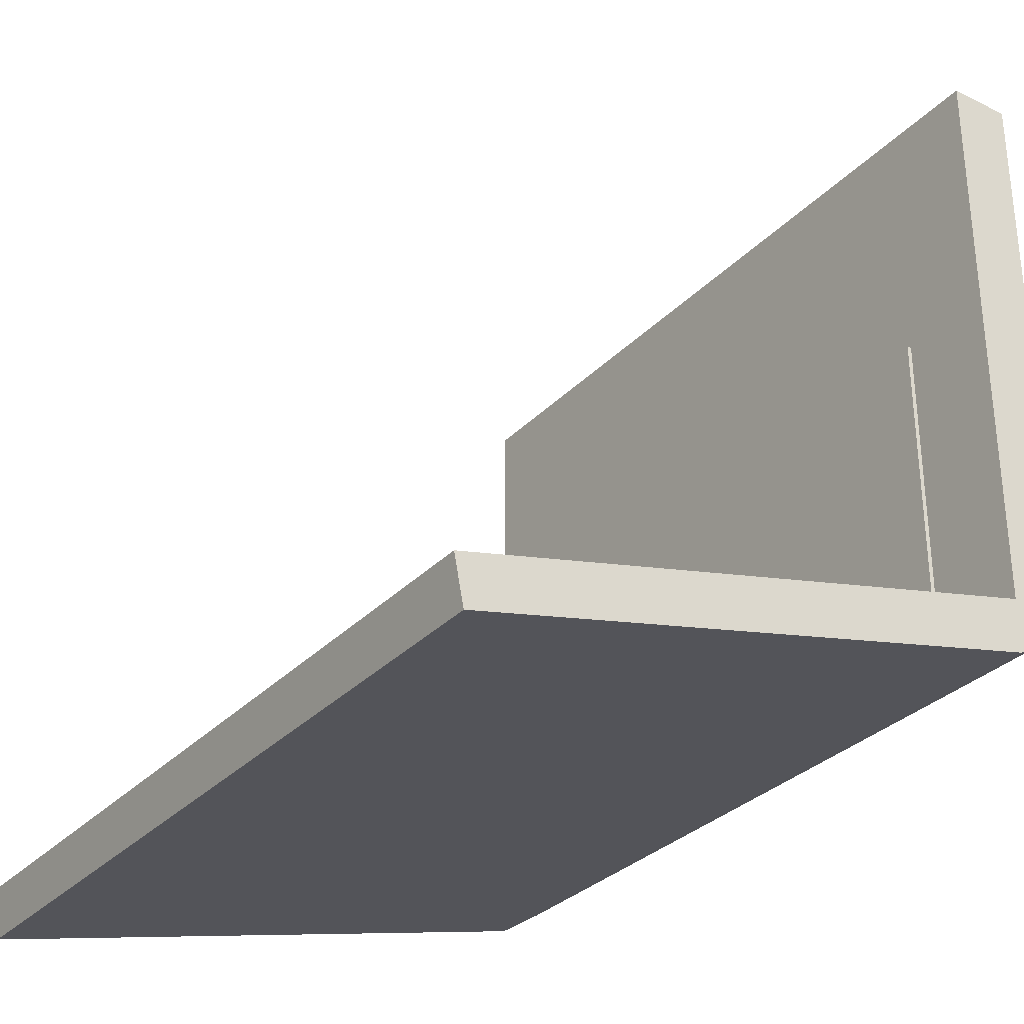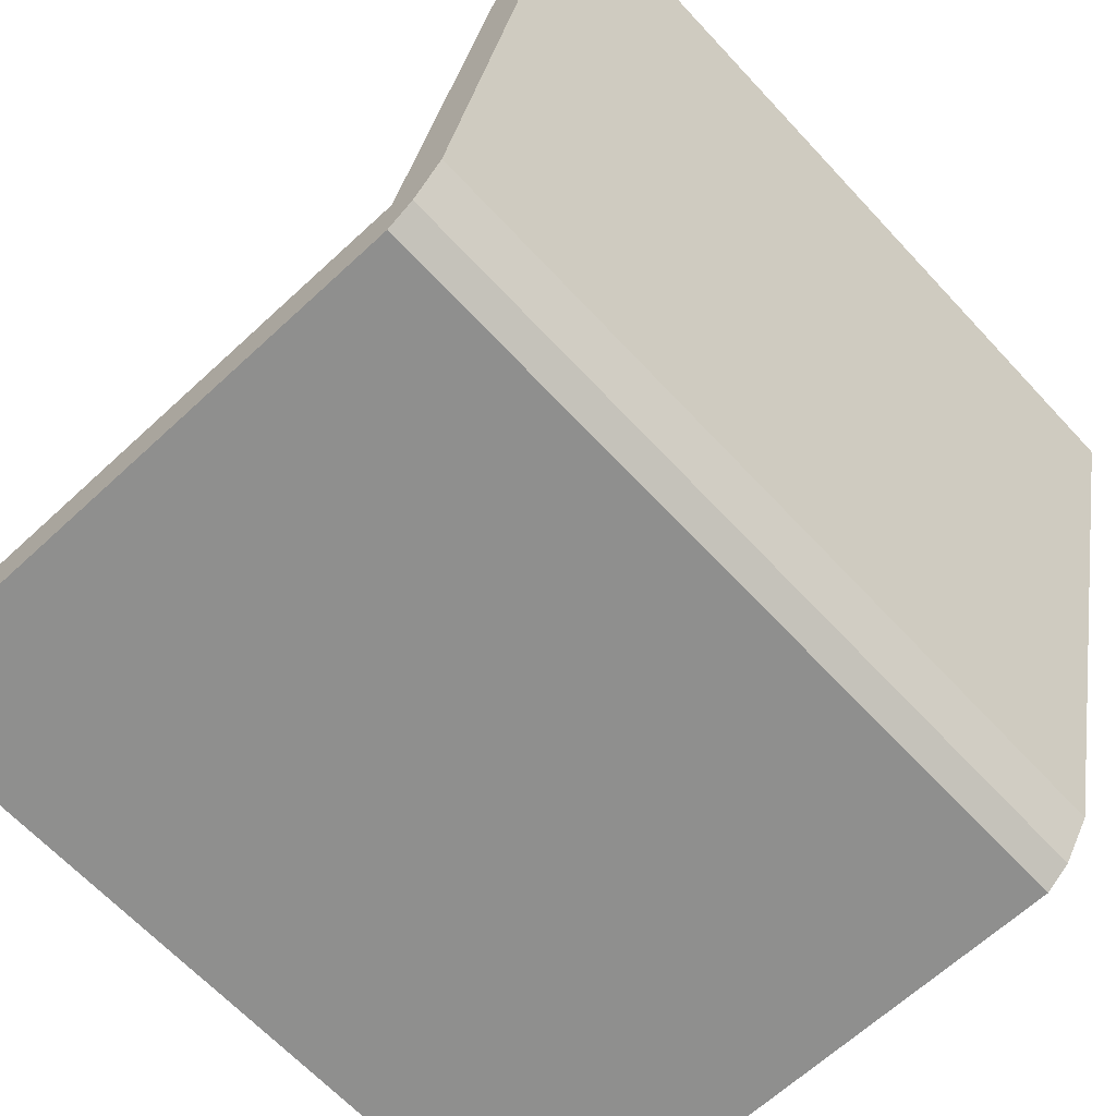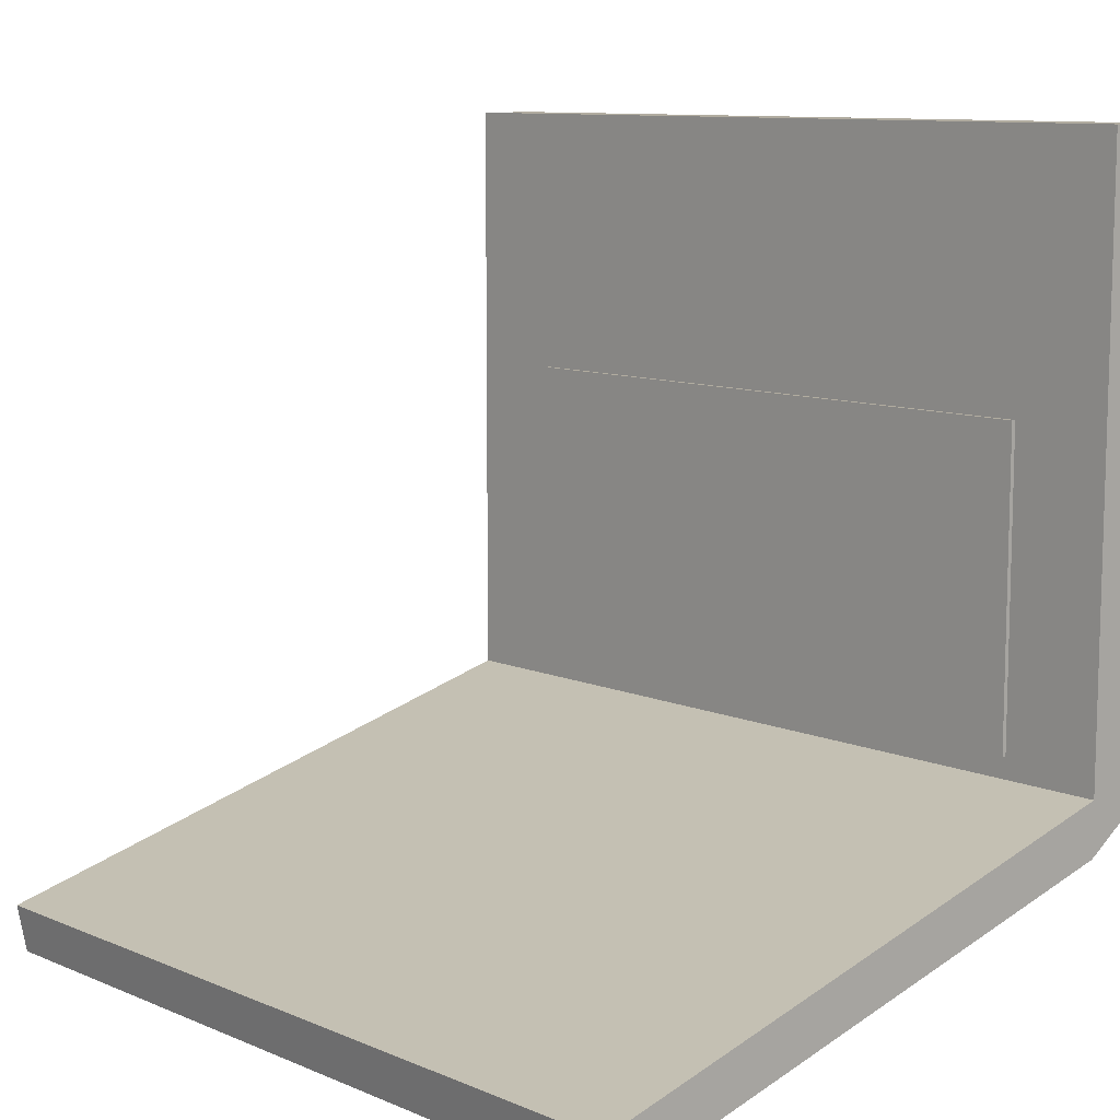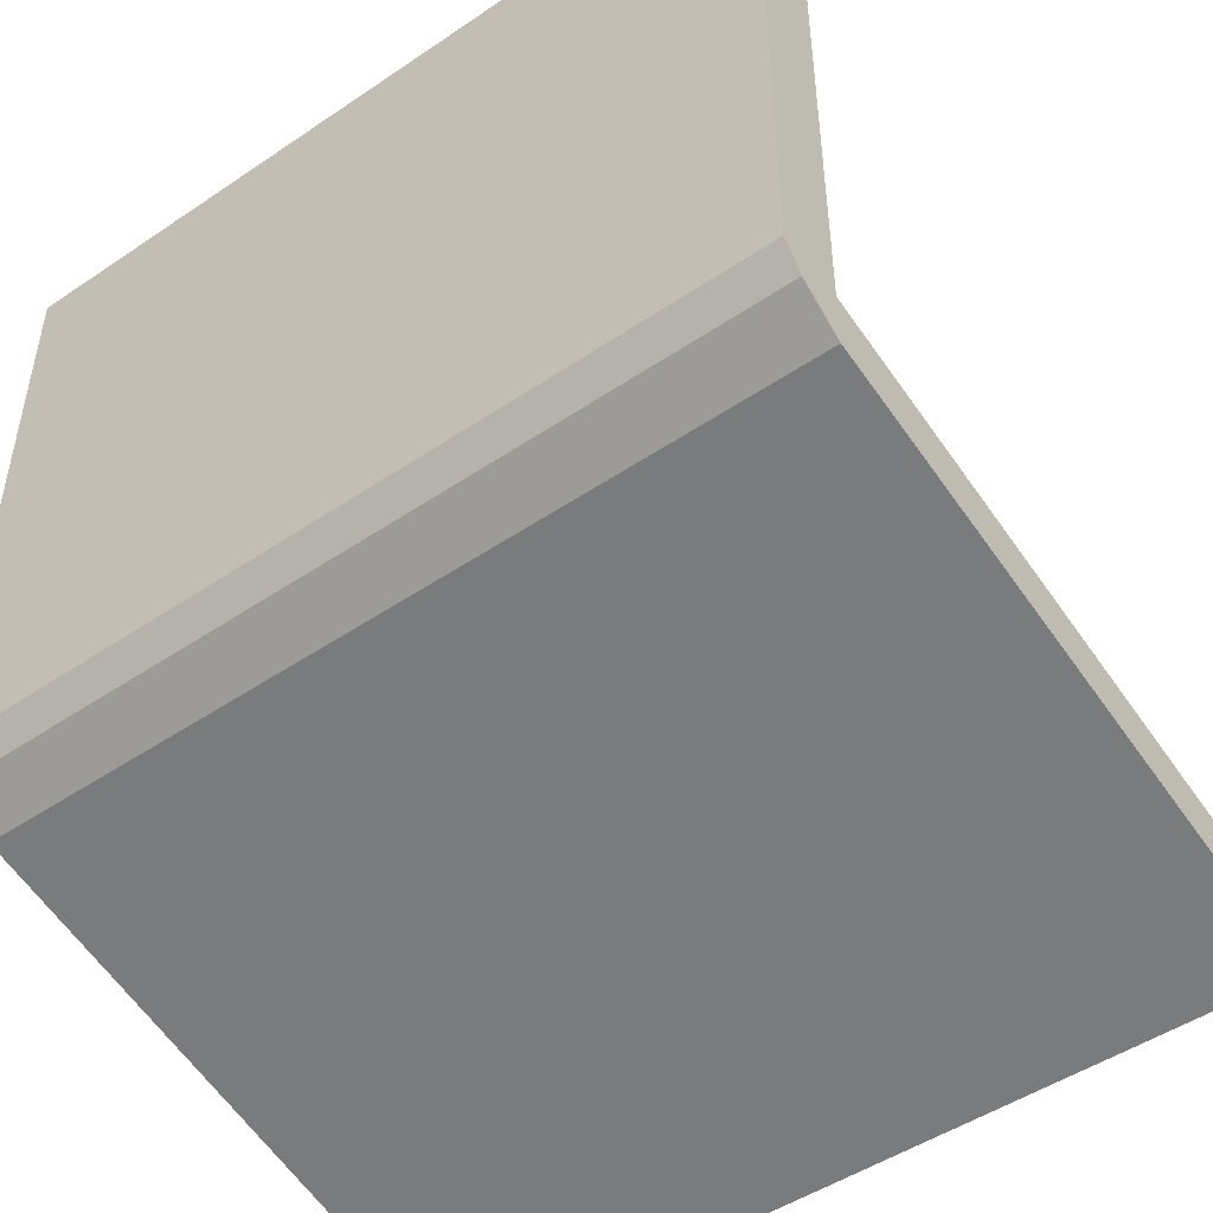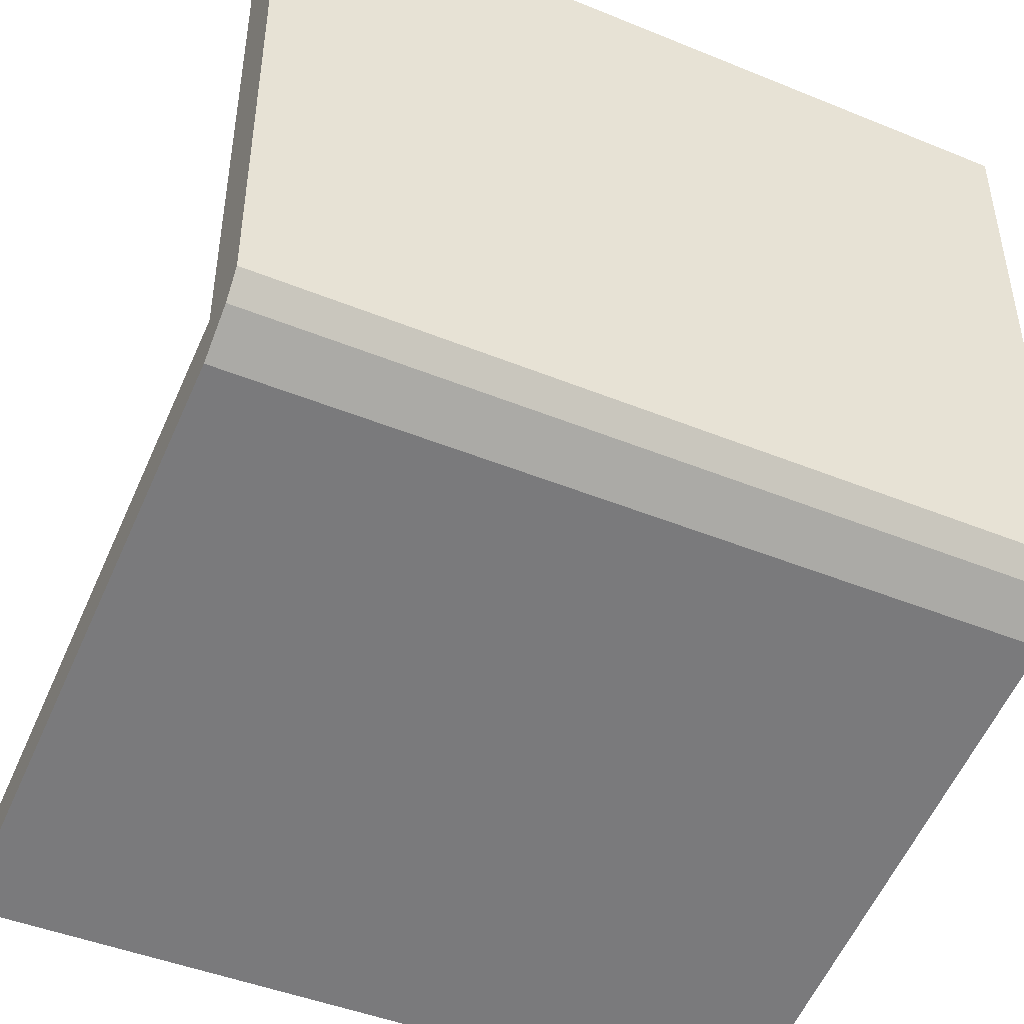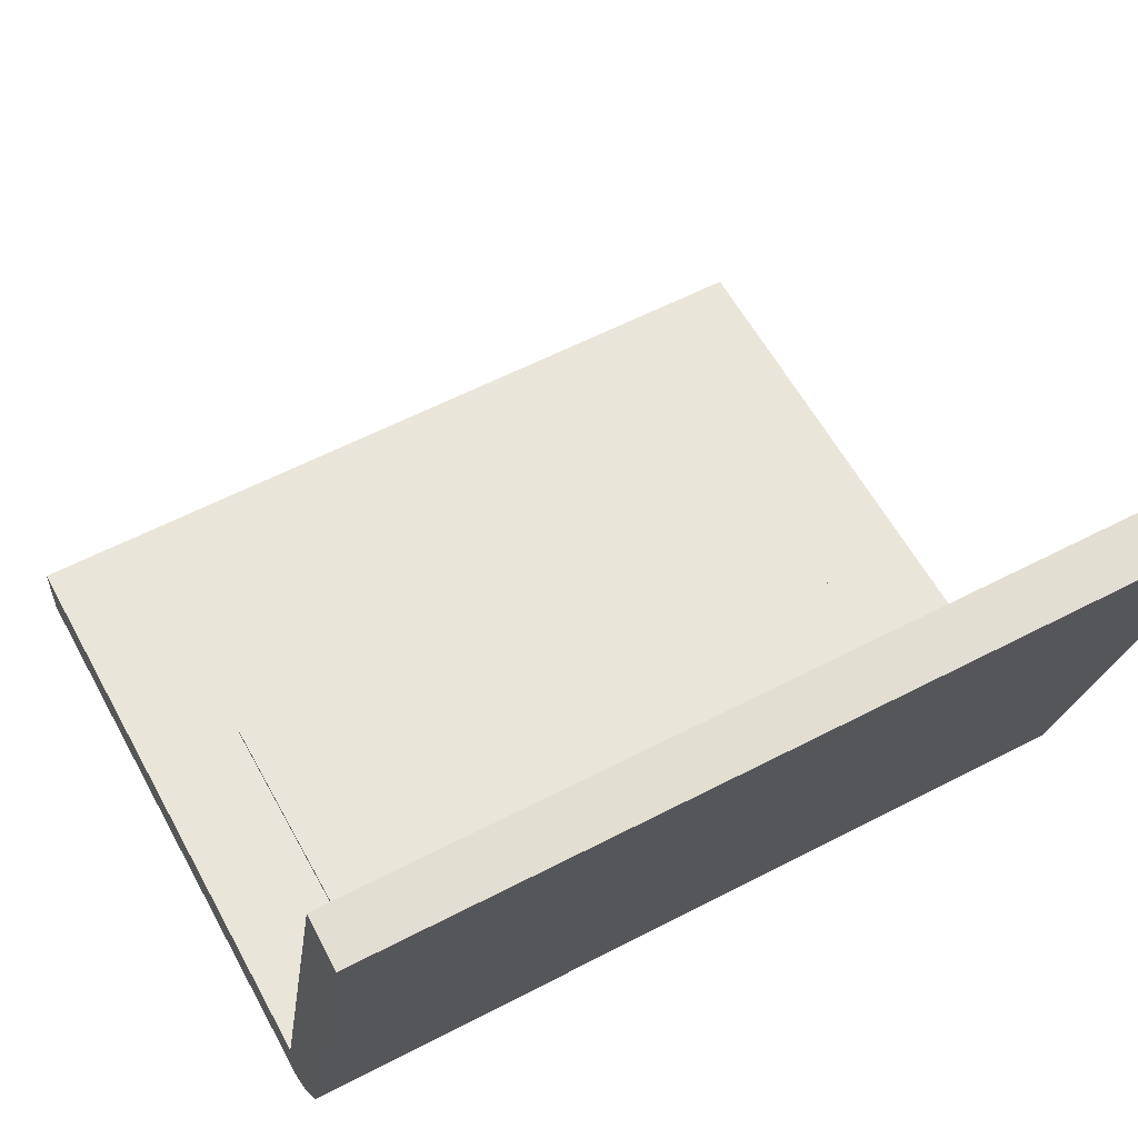
<metadata>
{"format":"obj","ext":"obj","renderer":"f3d","projection":"perspective","resolution":1024,"background":"white","views":[{"elev":-31.0,"azim":-124.9,"up":"+Z"},{"elev":-65.3,"azim":132.9,"up":"+Y"},{"elev":10.1,"azim":-133.2,"up":"+Z"},{"elev":-48.7,"azim":37.0,"up":"+Z"},{"elev":-45.5,"azim":-25.1,"up":"+Z"},{"elev":58.6,"azim":151.7,"up":"+Y"}]}
</metadata>
<code>
g IL_Coop_SOD_Laptop
v -0.2953 0 -0.2554
v -0.2953 0.01435 -0.2743
v -0.2953 0.04672 -0.2953
v -0.2953 0.04672 -0.2554
v -0.2953 0 0.1781
v -0.2953 0.04672 0.1781
v -0.2953 0.4898 -0.3654
v -0.2953 0.4829 -0.4005
v -0.2953 0.01435 -0.2743
v 0.2953 0.01435 -0.2743
v 0.2953 0.04672 -0.2953
v -0.2953 0.04672 -0.2953
v 0.2953 0 -0.2554
v 0.2953 0 0.1781
v 0.2953 0.04672 0.1781
v 0.2953 0.04672 -0.2554
v 0.2953 0.01435 -0.2743
v 0.2953 0.04672 -0.2953
v 0.2953 0.4829 -0.4005
v 0.2953 0.4898 -0.3654
v 0.2953 0 0.1781
v -0.2953 0 0.1781
v -0.2953 0.04672 0.1781
v 0.2953 0.04672 0.1781
v -0.2953 0 -0.2554
v -0.2953 0 0.1781
v 0.2953 0 0.1781
v 0.2953 0 -0.2554
v 0.07528 0.04672 0.005559
v 0.07528 0.04672 0.1341
v -0.07528 0.04672 0.1341
v -0.07528 0.04672 0.005559
v -0.2953 0.01435 -0.2743
v -0.2953 0 -0.2554
v 0.2953 0 -0.2554
v 0.2953 0.01435 -0.2743
v 0.2953 0.4829 -0.4005
v 0.2953 0.4898 -0.3654
v -0.2953 0.4898 -0.3654
v -0.2953 0.4829 -0.4005
v 0.2953 0.04672 -0.2953
v 0.2953 0.4829 -0.4005
v -0.2953 0.4829 -0.4005
v -0.2953 0.04672 -0.2953
v -0.2474 0.0932 -0.2669
v -0.2474 0.4433 -0.3539
v 0.2474 0.4433 -0.3539
v 0.2474 0.0932 -0.2669
v 0.2229 0.04672 -0.2393
v -0.2229 0.04672 -0.2393
v -0.2229 0.04672 -0.01368
v 0.2229 0.04672 -0.01368
v 0.2229 0.05008 -0.2393
v 0.2229 0.05008 -0.01368
v -0.2229 0.05008 -0.01368
v -0.2229 0.05008 -0.2393
v 0.2229 0.04672 -0.2393
v 0.2229 0.05008 -0.2393
v -0.2229 0.05008 -0.2393
v -0.2229 0.04672 -0.2393
v -0.2229 0.04672 -0.01368
v -0.2229 0.05008 -0.01368
v 0.2229 0.05008 -0.01368
v 0.2229 0.04672 -0.01368
v -0.2229 0.04672 -0.2393
v -0.2229 0.05008 -0.2393
v -0.2229 0.05008 -0.01368
v -0.2229 0.04672 -0.01368
v 0.2229 0.04672 -0.01368
v 0.2229 0.05008 -0.01368
v 0.2229 0.05008 -0.2393
v 0.2229 0.04672 -0.2393
v 0.2474 0.0932 -0.2669
v 0.2953 0.04672 -0.2554
v -0.2953 0.04672 -0.2554
v -0.2474 0.0932 -0.2669
v 0.2474 0.4433 -0.3539
v -0.2953 0.4898 -0.3654
v 0.2953 0.4898 -0.3654
v -0.2474 0.4433 -0.3539
v 0.07528 0.04672 0.005559
v 0.2953 0.04672 -0.2554
v 0.2953 0.04672 0.1781
v 0.07528 0.04672 0.1341
v -0.07528 0.04672 0.005559
v -0.2953 0.04672 0.1781
v -0.2953 0.04672 -0.2554
v -0.07528 0.04672 0.1341
g IL_Coop_SOD_Laptop_0
f 3 2 1
f 4 3 1
f 4 1 5
f 6 4 5
f 4 7 3
f 7 8 3
f 11 10 9
f 12 11 9
f 15 14 13
f 16 15 13
f 16 13 17
f 18 16 17
f 18 19 16
f 19 20 16
f 23 22 21
f 24 23 21
f 27 26 25
f 28 27 25
f 31 30 29
f 32 31 29
f 35 34 33
f 36 35 33
f 39 38 37
f 40 39 37
f 43 42 41
f 44 43 41
f 47 46 45
f 48 47 45
f 51 50 49
f 52 51 49
f 55 54 53
f 56 55 53
f 59 58 57
f 60 59 57
f 63 62 61
f 64 63 61
f 67 66 65
f 68 67 65
f 71 70 69
f 72 71 69
f 75 74 73
f 76 75 73
f 73 74 77
f 78 75 76
f 74 79 77
f 80 78 76
f 77 79 80
f 79 78 80
f 83 82 81
f 84 83 81
f 81 82 85
f 86 83 84
f 82 87 85
f 88 86 84
f 85 87 88
f 87 86 88

</code>
